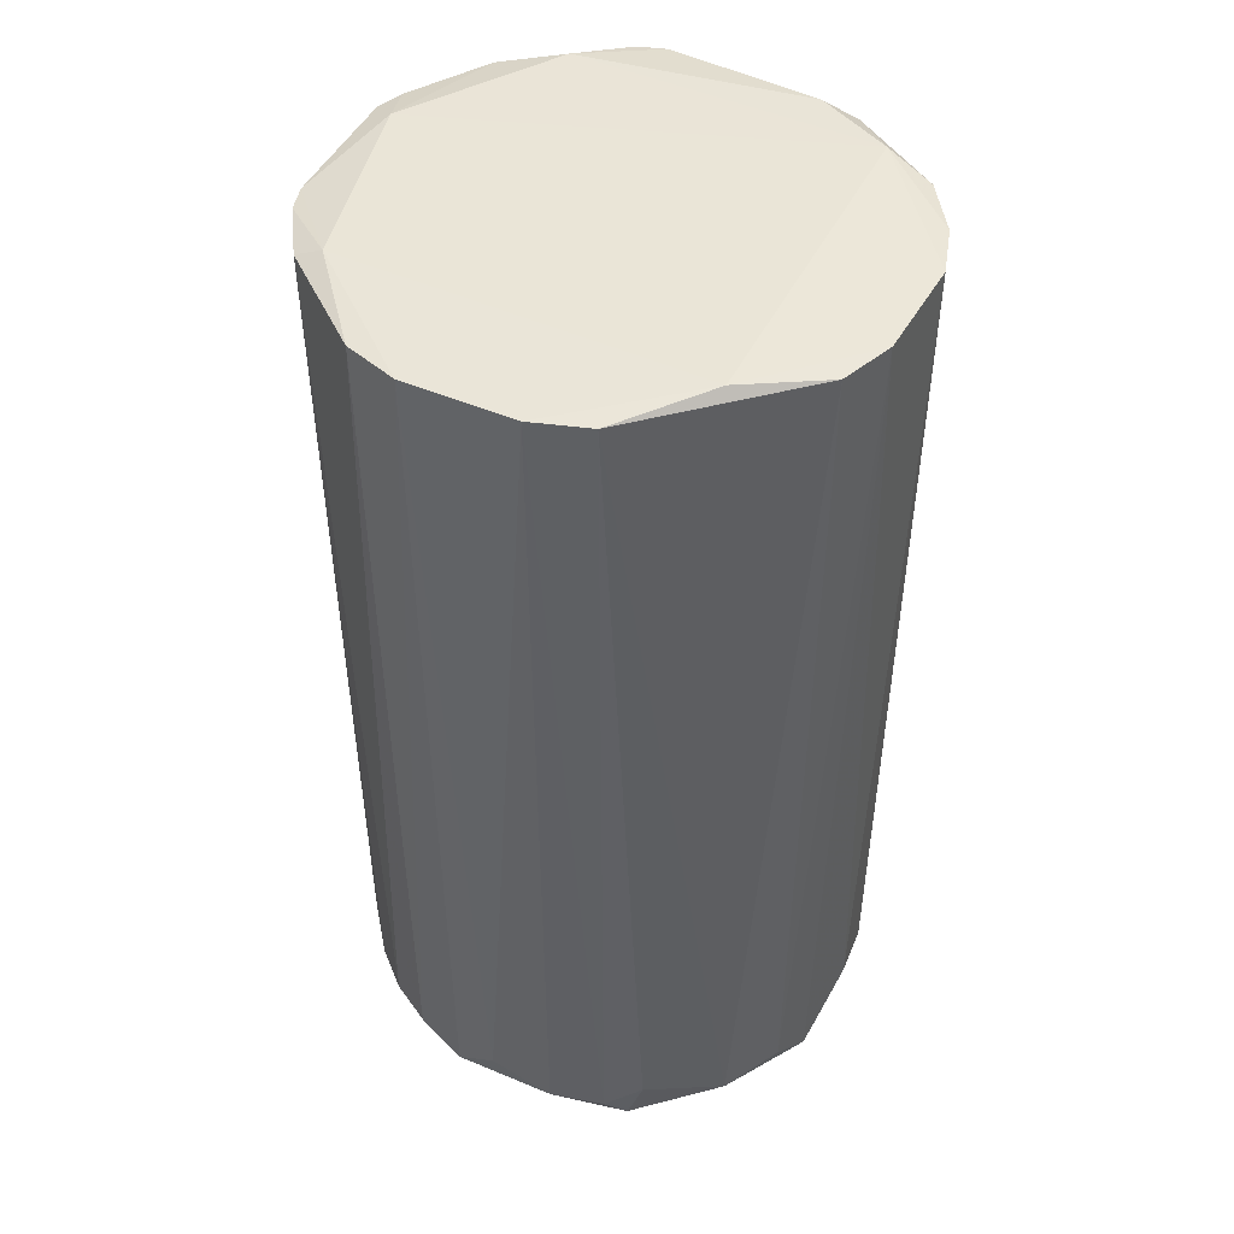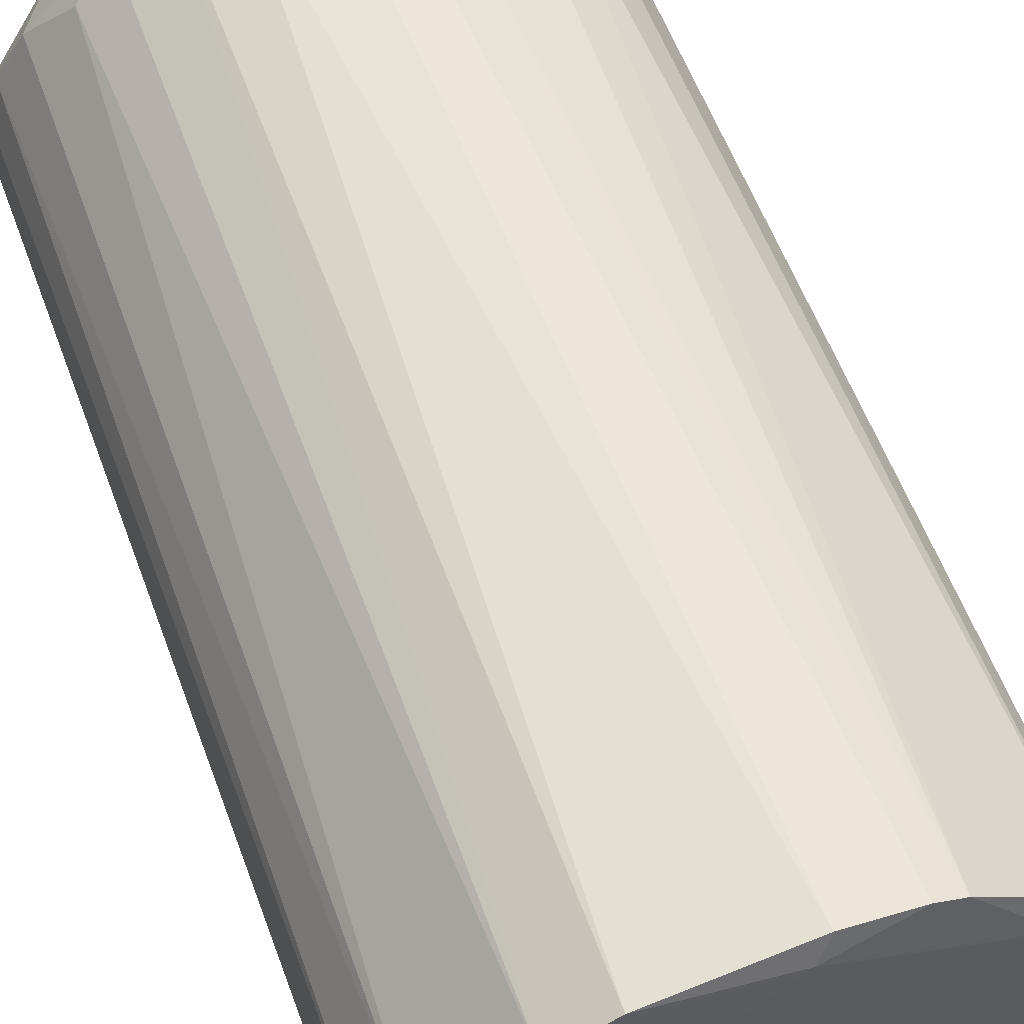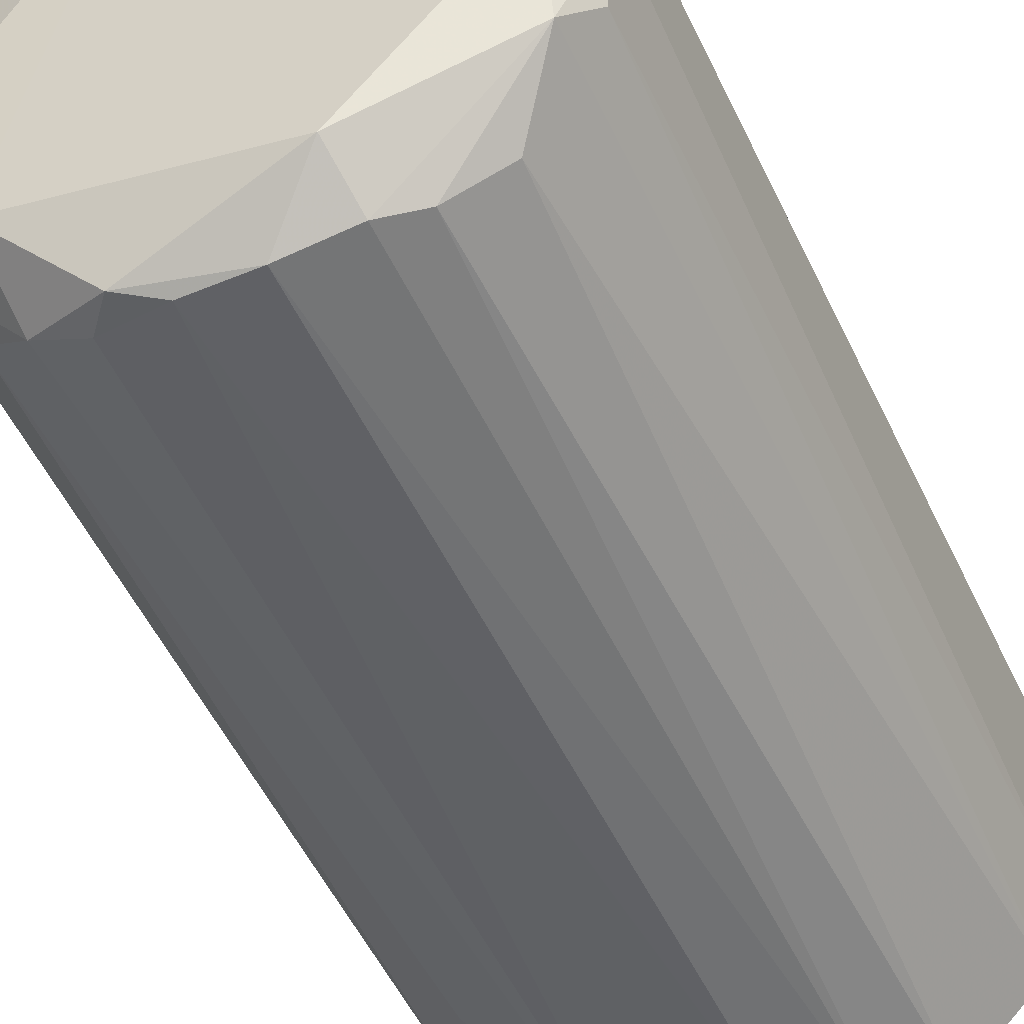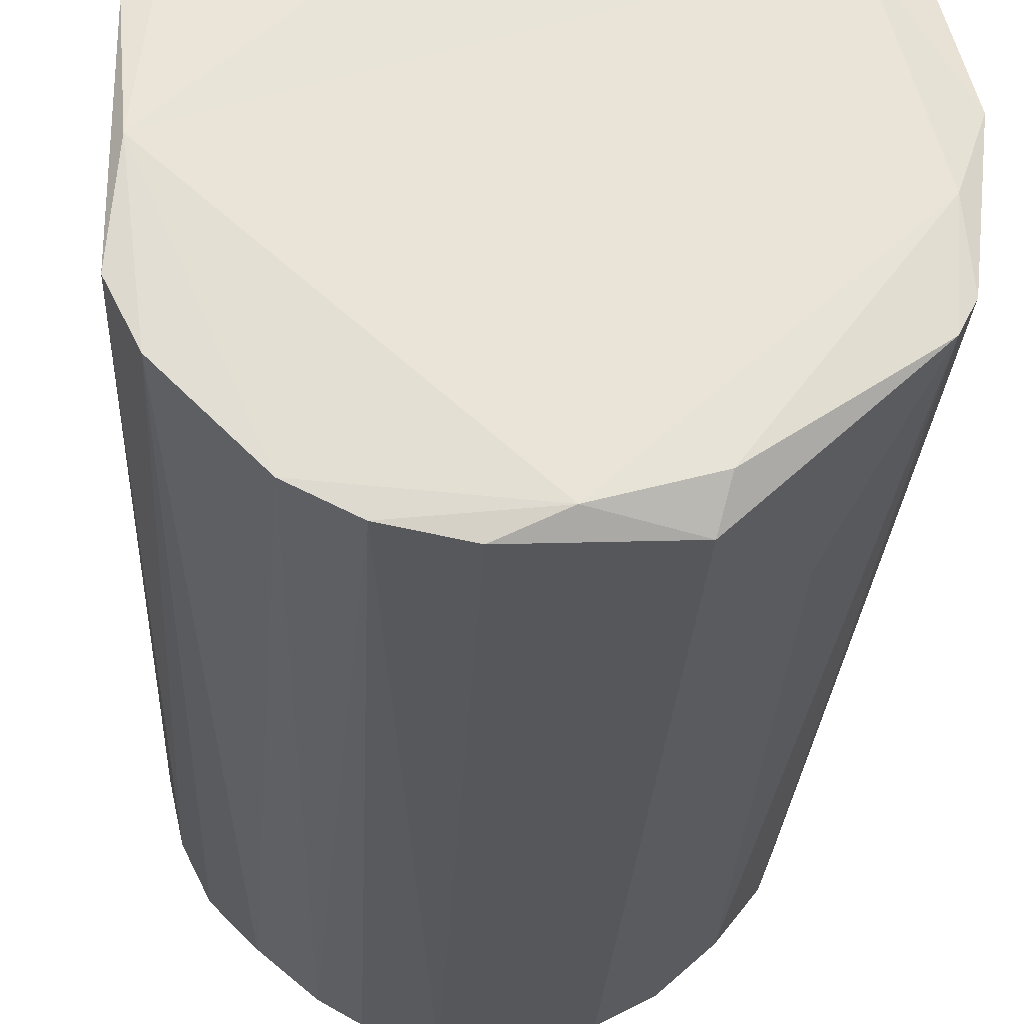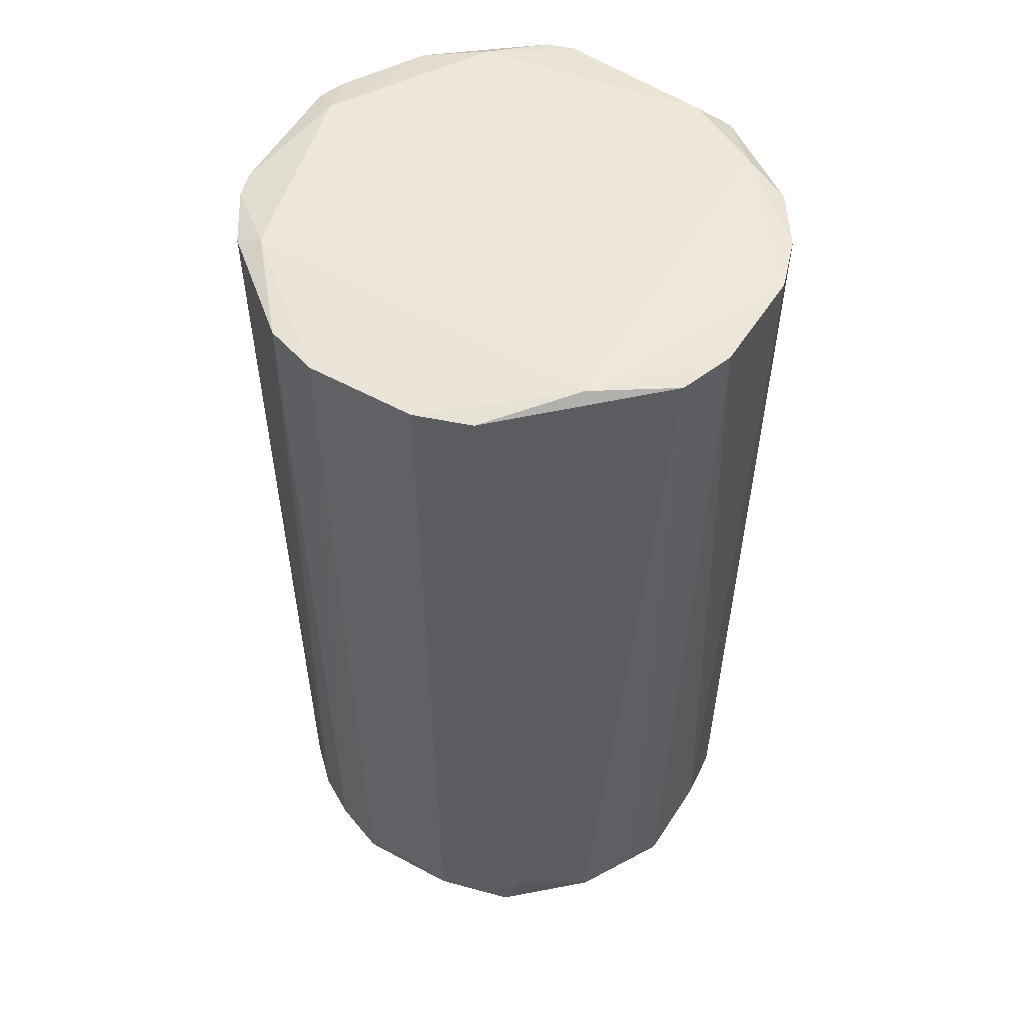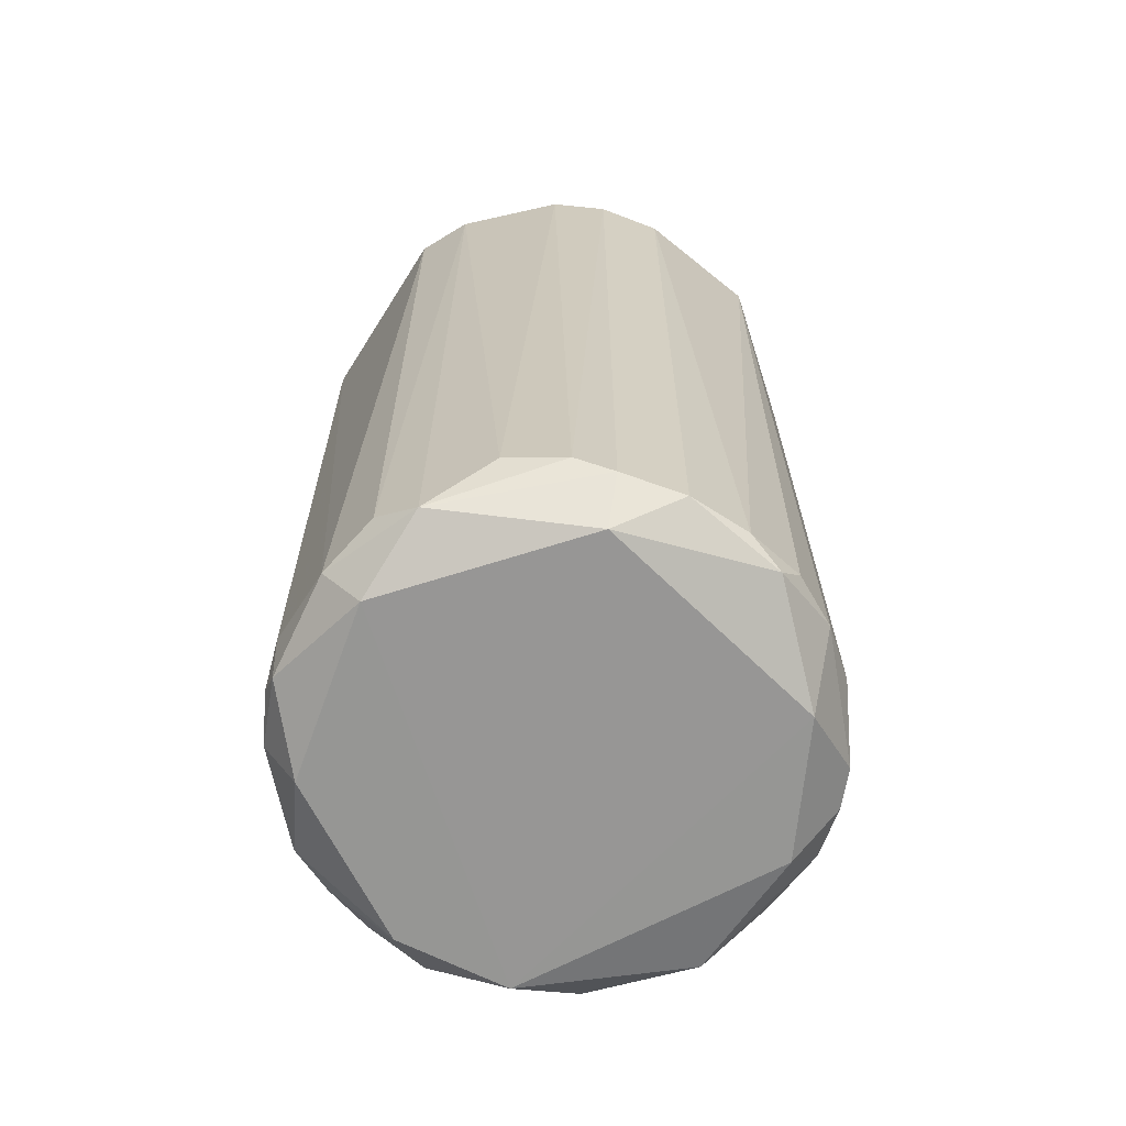
<metadata>
{"format":"obj","ext":"obj","renderer":"f3d","projection":"perspective","resolution":1024,"background":"white","views":[{"elev":44.0,"azim":-107.7,"up":"+Z"},{"elev":61.5,"azim":-20.6,"up":"+Y"},{"elev":-49.3,"azim":-156.0,"up":"+Y"},{"elev":-28.0,"azim":-2.9,"up":"+Y"},{"elev":51.0,"azim":-103.6,"up":"+Z"},{"elev":-67.8,"azim":-32.3,"up":"+Z"}]}
</metadata>
<code>
v 0.01499 0.06806 -0.1054
v -0.008319 -0.06871 -0.1166
v -0.02477 -0.06454 -0.1152
v 0.02878 -0.05906 0.1258
v -0.06821 0.0263 0.1234
v 0.06485 0.0333 0.1234
v 0.06563 -0.02179 -0.1169
v -0.06558 0.01856 -0.1204
v -0.06121 -0.04022 0.1234
v -0.02619 0.06833 0.1234
v 0.05907 0.02869 -0.1239
v -0.03804 0.05804 -0.1152
v 0.06835 -0.02621 0.1234
v -0.02619 -0.06823 0.1234
v -0.06494 -0.02495 -0.1126
v 0.03821 -0.058 -0.112
v 0.03334 0.06483 0.1234
v 0.02632 -0.06822 0.1199
v -0.02199 -0.05592 -0.1281
v 0.04172 0.05502 -0.1159
v -0.00841 0.05937 -0.128
v 0.06827 0.01168 -0.1123
v -0.04749 -0.0508 -0.1075
v 0.0425 -0.04239 -0.1282
v -0.06121 0.04031 0.1234
v -0.06821 -0.02621 0.1234
v 0.07185 0.00879 0.1234
v 0.00881 0.07184 0.1234
v -0.01161 0.06846 -0.1127
v -0.06854 -0.008308 -0.1164
v 0.05093 -0.04752 -0.1075
v -0.05768 0.038 -0.1147
v -0.05924 -0.01182 -0.128
v 0.005131 0.066 0.126
v 0.01858 -0.06558 -0.1204
v -0.008689 -0.07175 0.1234
v 0.058 0.03812 -0.1118
v -0.06599 -0.001639 0.1262
v -0.0402 -0.06123 0.1234
v 0.06135 0.04031 0.1234
v 0.06485 -0.03321 0.1234
v -0.0402 0.06133 0.1234
v 0.0686 -0.0083 -0.1162
v 0.05265 0.03906 0.1263
v 0.02213 0.05606 -0.1282
v 0.008417 -0.06852 -0.1163
v -0.04753 0.05094 -0.1076
v -0.04896 0.03555 -0.1277
v -0.05871 -0.03522 -0.1201
v 0.05947 -0.008427 -0.1282
v -0.06798 0.01499 -0.1088
v 0.06177 -0.03163 -0.116
v 0.02498 0.06484 -0.1122
v -0.03437 -0.06064 -0.1108
v 0.04754 -0.0507 0.07607
v 0.02632 0.06833 0.1234
v -0.02488 0.06493 -0.1123
v 0.005135 -0.06595 0.126
v 0.05089 0.04758 -0.1074
v 0.02504 -0.06489 -0.1125
v 0.005088 0.0688 -0.1166
v 0.06458 0.02484 -0.1117
v -0.06468 0.02494 -0.1155
v 0.06603 -0.008399 0.126
f 44 58 64
f 3 2 14
f 2 3 19
f 15 9 26
f 10 28 29
f 26 5 30
f 15 26 30
f 30 8 33
f 28 10 34
f 2 19 35
f 24 16 35
f 19 24 35
f 14 2 36
f 11 20 37
f 25 5 38
f 5 26 38
f 26 9 38
f 9 23 39
f 38 9 39
f 6 37 40
f 4 18 41
f 34 10 42
f 25 38 42
f 38 34 42
f 13 7 43
f 11 22 43
f 27 13 43
f 22 27 43
f 27 6 44
f 17 34 44
f 34 38 44
f 40 17 44
f 6 40 44
f 20 11 45
f 24 19 45
f 19 33 45
f 33 21 45
f 2 35 46
f 36 2 46
f 18 36 46
f 12 32 47
f 32 25 47
f 42 12 47
f 25 42 47
f 12 21 48
f 8 32 48
f 32 12 48
f 33 8 48
f 21 33 48
f 9 15 49
f 19 3 49
f 23 9 49
f 15 30 49
f 33 19 49
f 30 33 49
f 7 24 50
f 43 7 50
f 11 43 50
f 45 11 50
f 24 45 50
f 30 5 51
f 8 30 51
f 7 13 52
f 24 7 52
f 16 24 52
f 31 16 52
f 13 41 52
f 41 31 52
f 17 20 53
f 20 45 53
f 3 14 54
f 14 39 54
f 39 23 54
f 49 3 54
f 23 49 54
f 18 16 55
f 16 31 55
f 41 18 55
f 31 41 55
f 1 28 56
f 34 17 56
f 28 34 56
f 53 1 56
f 17 53 56
f 21 12 57
f 10 29 57
f 29 21 57
f 42 10 57
f 12 42 57
f 18 4 58
f 14 36 58
f 36 18 58
f 39 14 58
f 38 39 58
f 44 38 58
f 20 17 59
f 37 20 59
f 17 40 59
f 40 37 59
f 16 18 60
f 35 16 60
f 46 35 60
f 18 46 60
f 28 1 61
f 21 29 61
f 29 28 61
f 45 21 61
f 1 53 61
f 53 45 61
f 22 11 62
f 6 27 62
f 27 22 62
f 37 6 62
f 11 37 62
f 5 25 63
f 32 8 63
f 25 32 63
f 51 5 63
f 8 51 63
f 13 27 64
f 4 41 64
f 41 13 64
f 27 44 64
f 58 4 64

</code>
